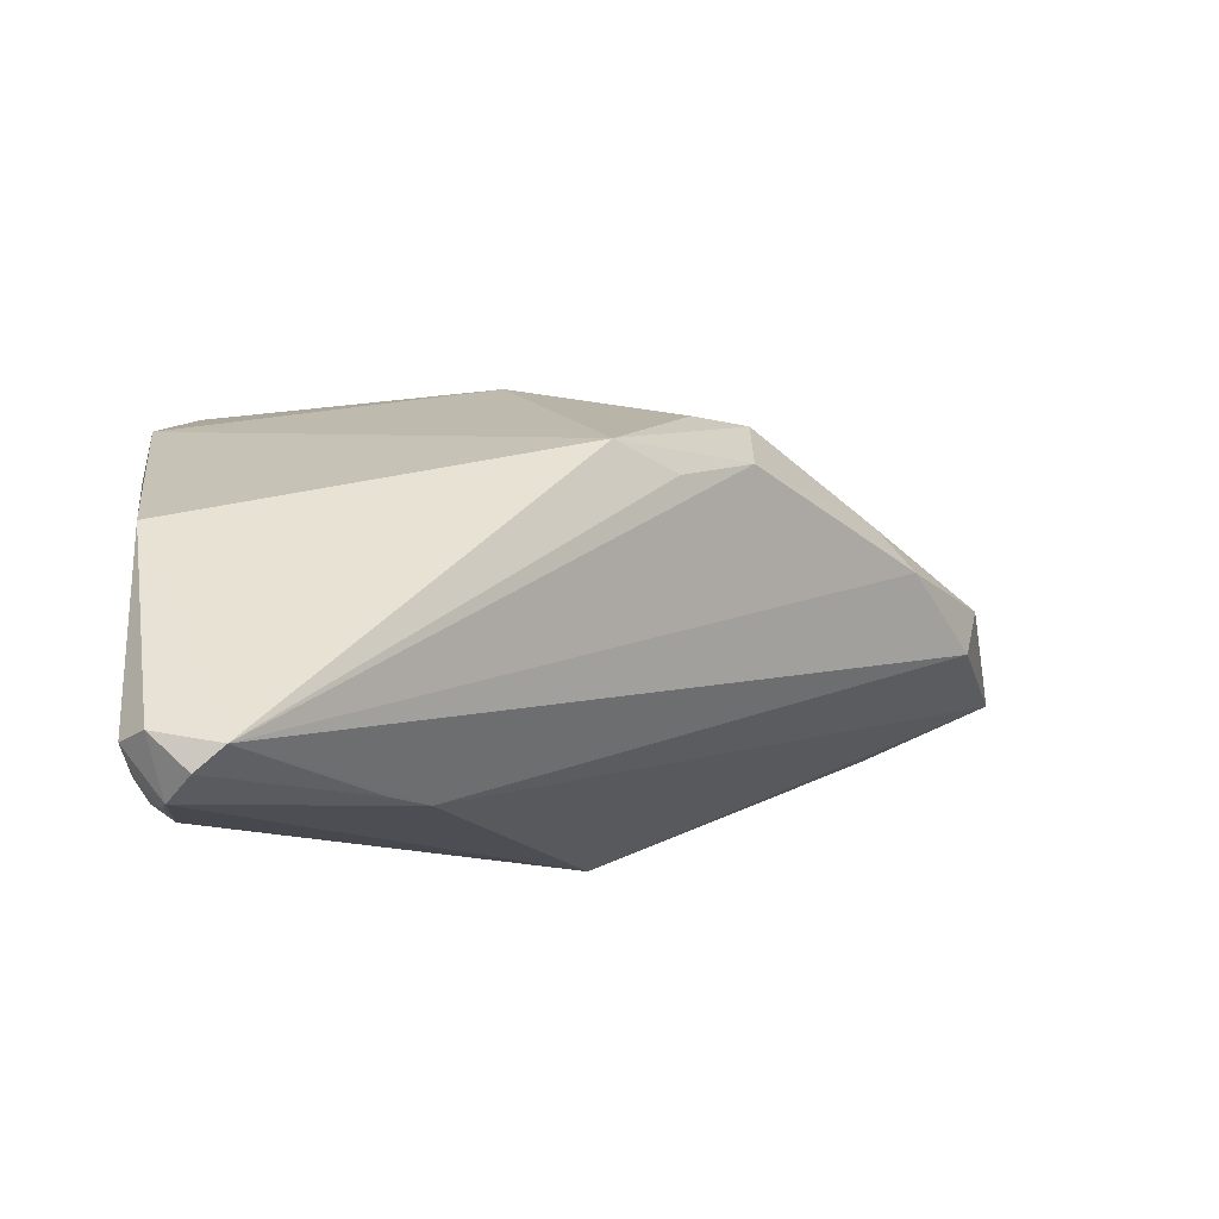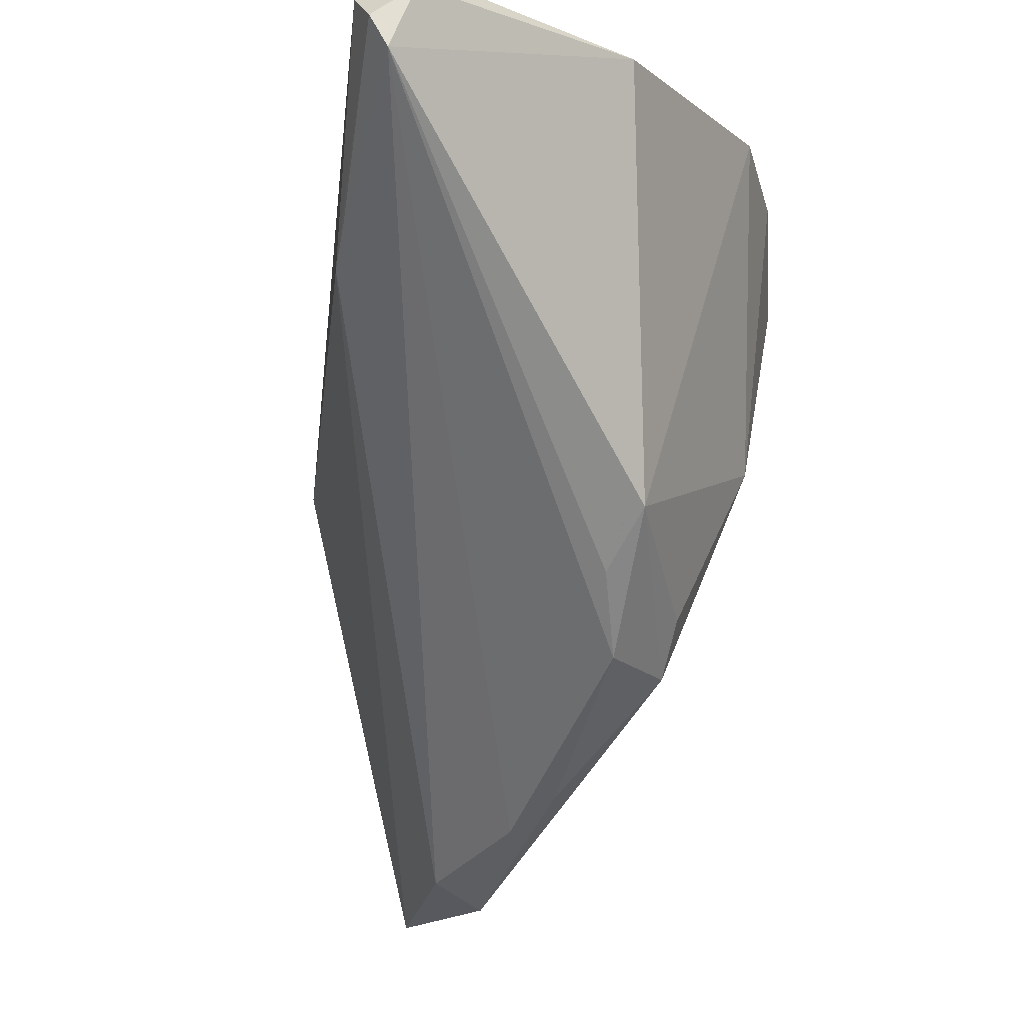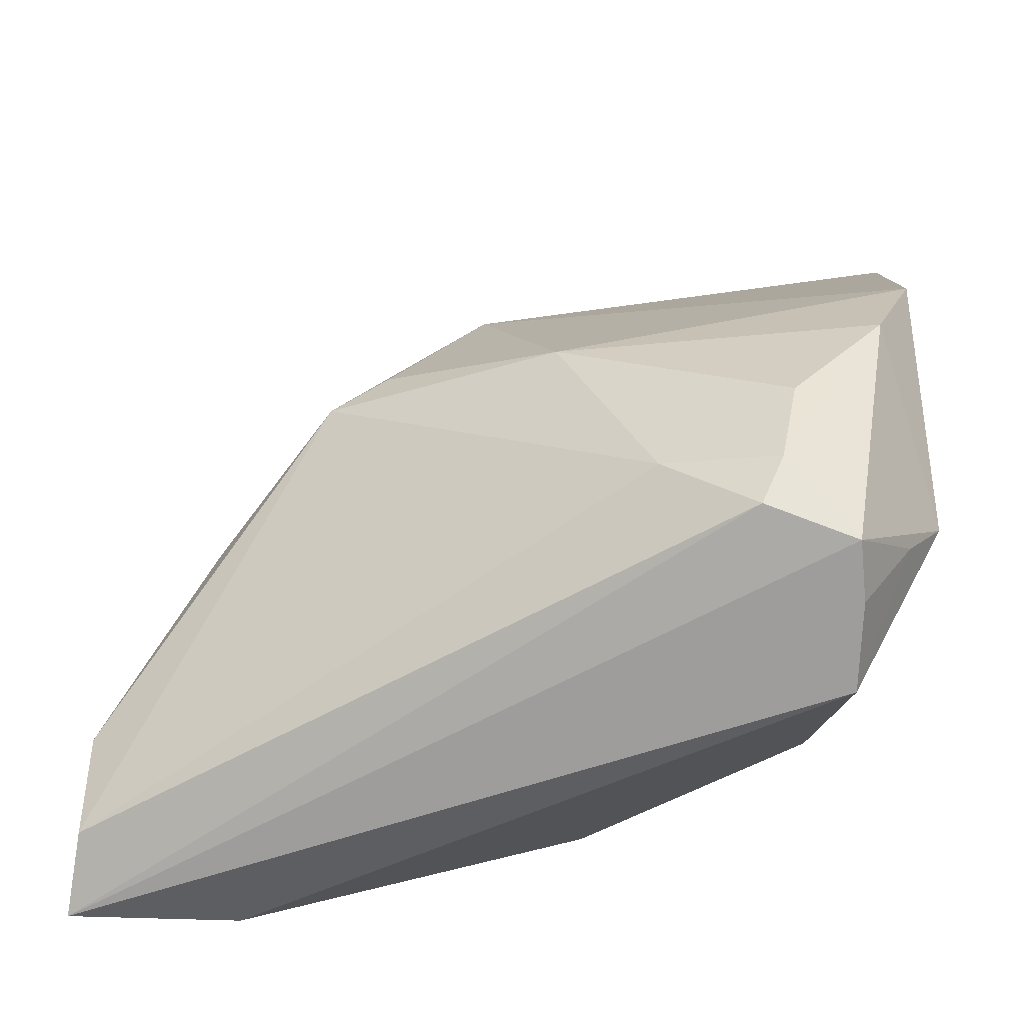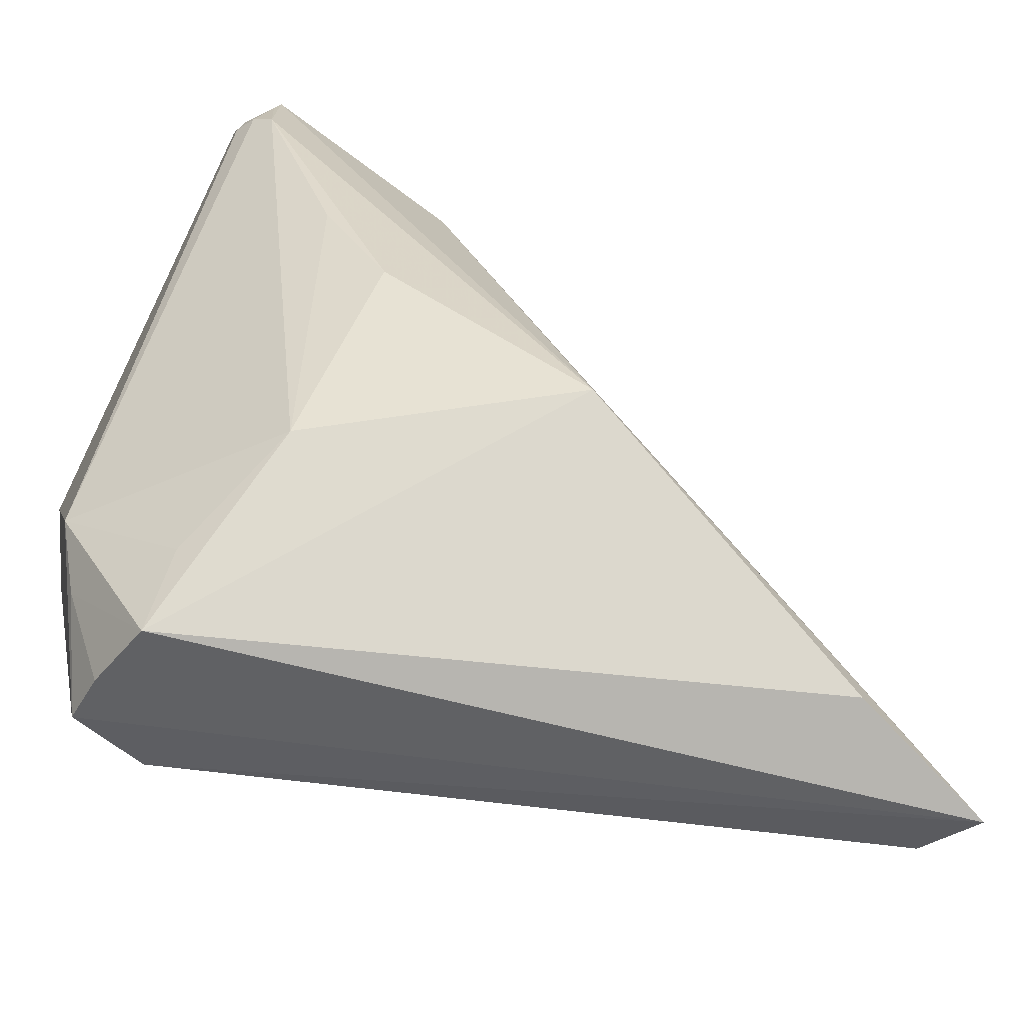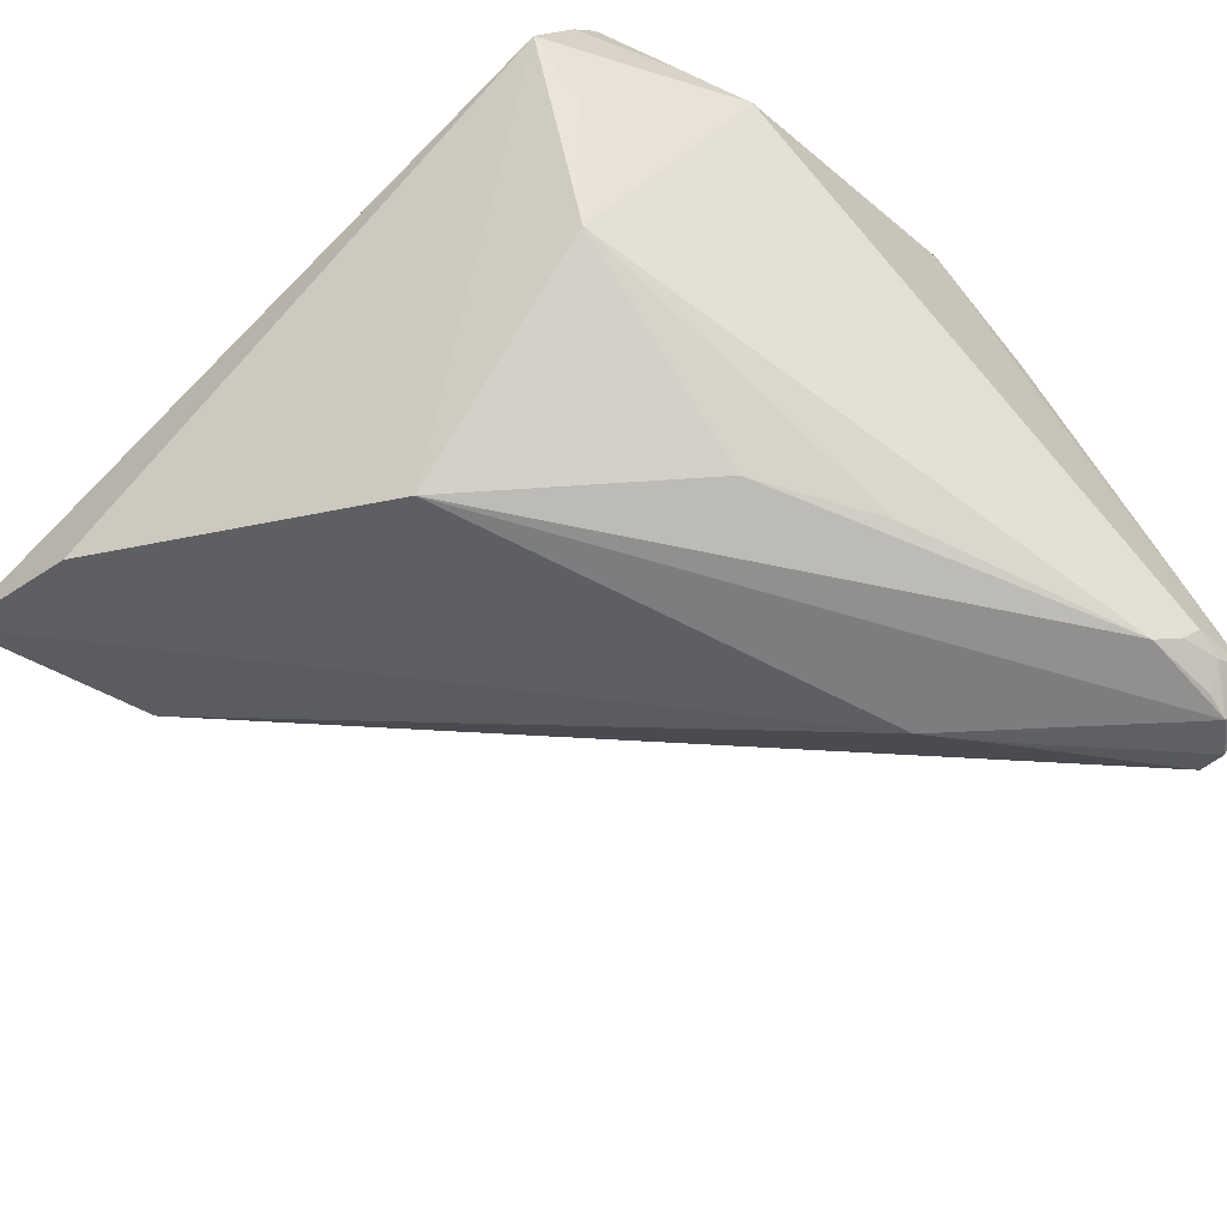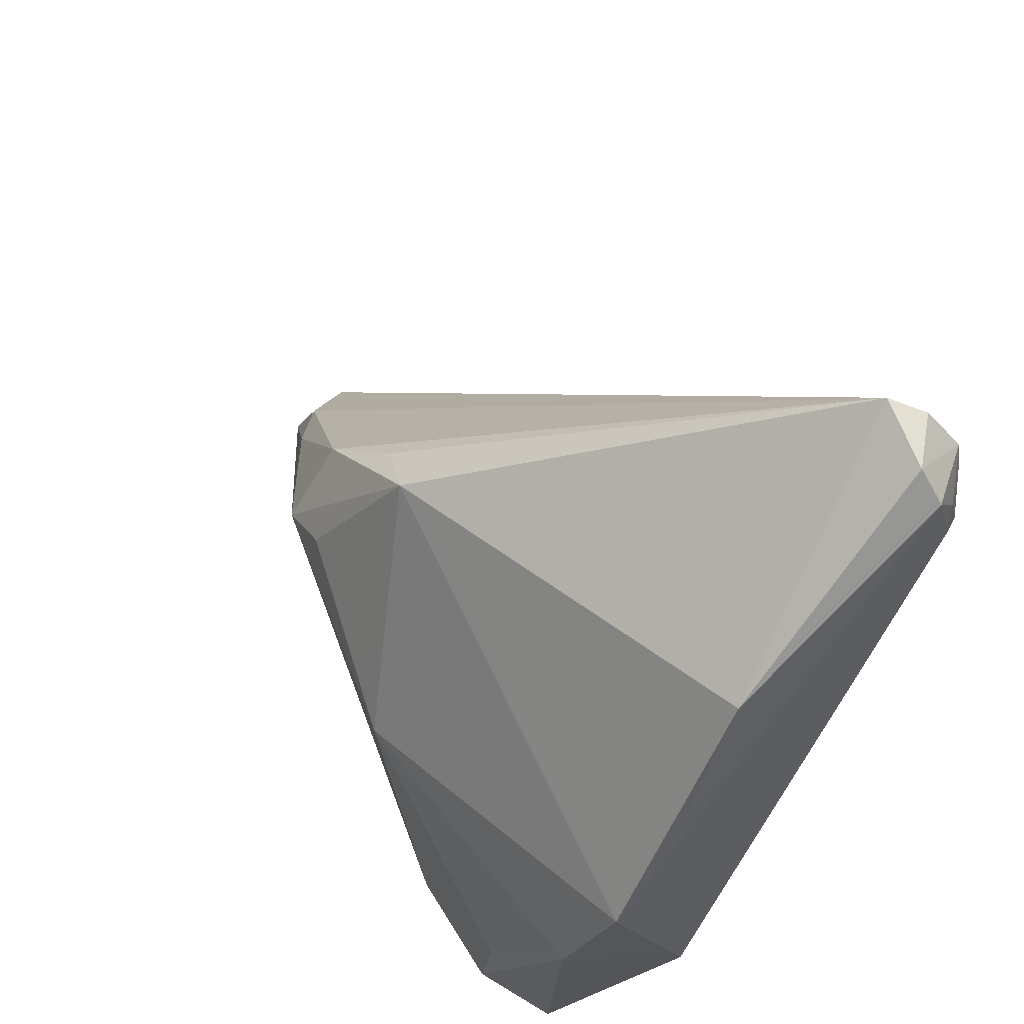
<metadata>
{"format":"obj","ext":"obj","renderer":"f3d","projection":"perspective","resolution":1024,"background":"white","views":[{"elev":-9.1,"azim":177.8,"up":"+Z"},{"elev":79.8,"azim":-78.5,"up":"+Y"},{"elev":-52.4,"azim":14.3,"up":"+Y"},{"elev":-67.8,"azim":158.6,"up":"+Y"},{"elev":-70.5,"azim":44.5,"up":"+Z"},{"elev":56.6,"azim":56.9,"up":"+Y"}]}
</metadata>
<code>
v -0.0002048 0.001564 0.02429
v 0.02601 -0.03041 0.01903
v 0.03159 0.05018 -0.01822
v -0.009636 -0.01657 -0.0248
v -0.01923 0.01022 0.01957
v -0.05384 -0.03116 0.002512
v 0.03261 0.03567 0.003487
v 0.02199 0.0549 -0.01877
v -0.01735 0.02208 0.01094
v 0.02256 -0.01284 0.02429
v -0.04417 -0.005074 0.006289
v 0.009711 0.03715 -0.02153
v -0.05314 -0.02025 0.004541
v 0.02497 0.0542 -0.02124
v 0.0188 0.01557 -0.02258
v 0.02749 0.0506 -0.02342
v 0.02987 0.04213 -0.02265
v 0.03156 -0.001052 0.02131
v 0.02812 0.0476 -0.02346
v -0.02542 0.00706 0.01926
v 0.02789 0.03967 -0.02405
v -0.05688 -0.0353 -0.004259
v 0.0341 0.02227 0.009675
v 0.02517 -0.03244 0.01353
v -0.02513 0.01551 0.01352
v -0.03964 -0.002203 0.01041
v 0.005877 0.03215 -0.02188
v 0.009169 -0.02029 0.02429
v -0.04158 -0.03321 -0.01115
v 0.03311 -0.01606 0.006699
v 0.02277 -0.0353 0.005685
v 0.01178 0.002712 -0.02276
v 0.016 -0.0216 -0.01224
v 0.02221 -0.02822 9.481e-05
v -0.05125 -0.0149 -0.001069
v 0.01804 -0.02746 0.023
v 0.03494 0.009969 0.0175
v -0.01066 0.02646 0.01351
v 0.03064 0.04662 -0.02091
v 0.02902 0.05329 -0.01748
v 0.02062 -0.02282 0.02429
v 0.03126 0.04345 -0.02046
v 0.03006 -0.0227 0.01065
f 20 38 25
f 31 2 22
f 27 4 22
f 22 35 27
f 8 40 14
f 8 38 7
f 7 40 8
f 8 27 35
f 22 4 29
f 29 31 22
f 4 31 29
f 33 31 4
f 4 32 33
f 25 38 9
f 9 8 25
f 38 8 9
f 14 27 12
f 12 8 14
f 27 8 12
f 7 38 37
f 37 23 7
f 38 20 5
f 20 6 28
f 13 35 22
f 22 6 13
f 13 6 20
f 2 31 24
f 24 43 2
f 31 43 24
f 31 33 34
f 30 37 18
f 30 34 33
f 30 43 31
f 31 34 30
f 30 18 2
f 2 43 30
f 2 18 41
f 1 5 20
f 20 28 1
f 18 37 1
f 28 41 1
f 1 37 38
f 38 5 1
f 26 13 20
f 26 20 25
f 21 32 4
f 2 41 36
f 36 41 28
f 36 28 6
f 22 2 36
f 36 6 22
f 10 41 18
f 18 1 10
f 10 1 41
f 11 26 25
f 25 8 11
f 11 8 35
f 35 13 11
f 13 26 11
f 15 33 32
f 32 21 15
f 15 21 33
f 17 30 33
f 33 21 17
f 23 37 3
f 7 23 3
f 3 40 7
f 16 27 14
f 14 40 16
f 40 3 16
f 4 27 16
f 16 21 4
f 37 30 42
f 42 3 37
f 30 17 42
f 19 17 21
f 21 16 19
f 39 16 3
f 39 19 16
f 3 42 39
f 39 42 17
f 17 19 39

</code>
